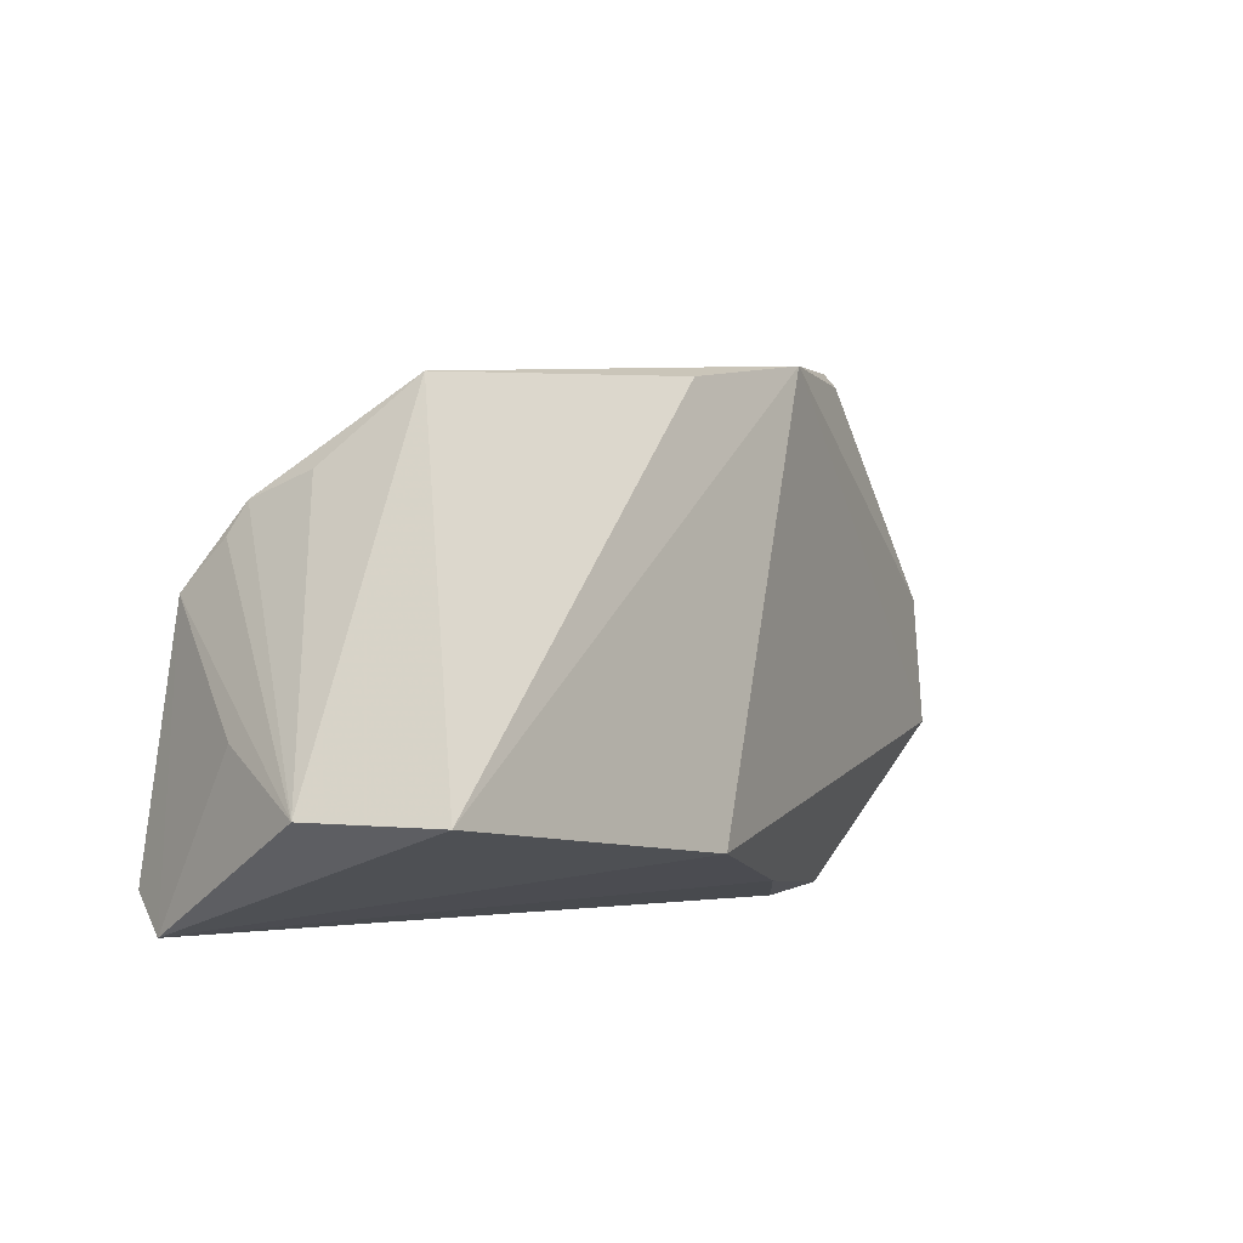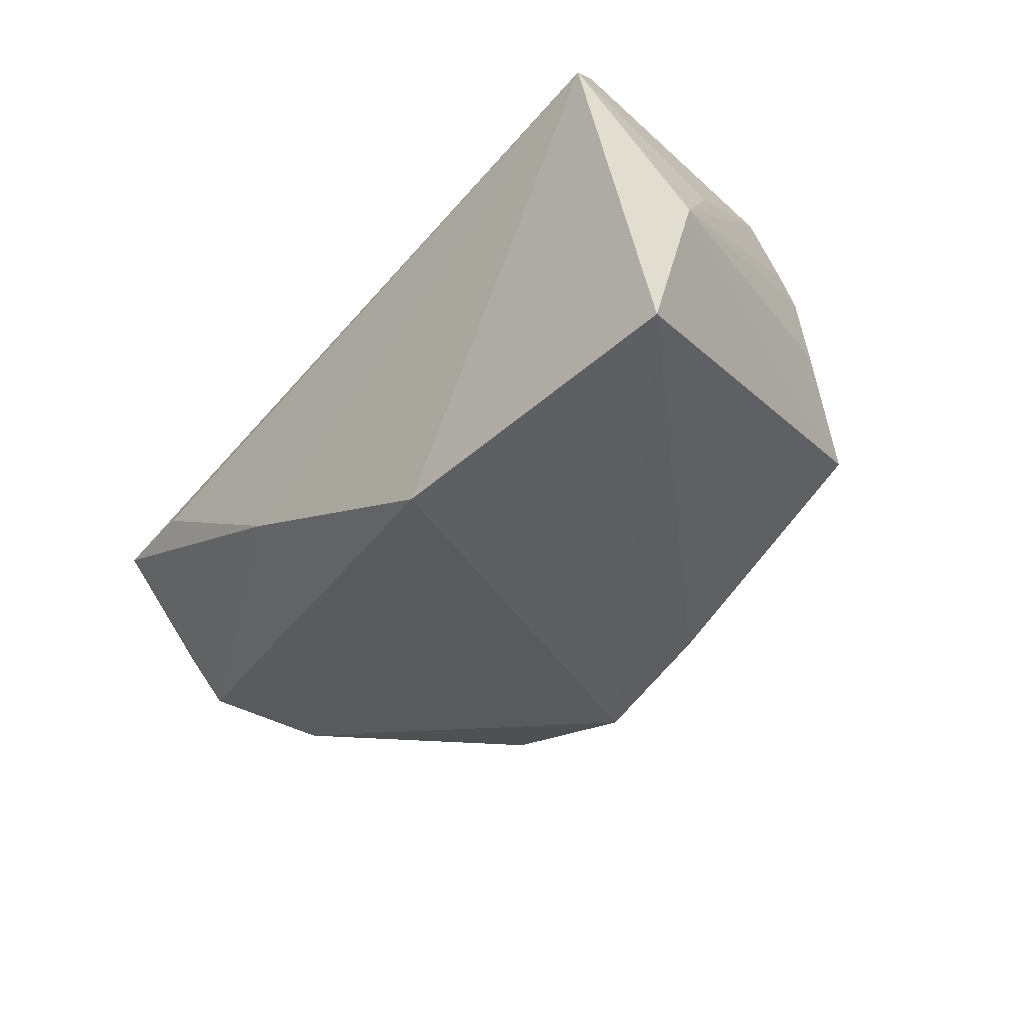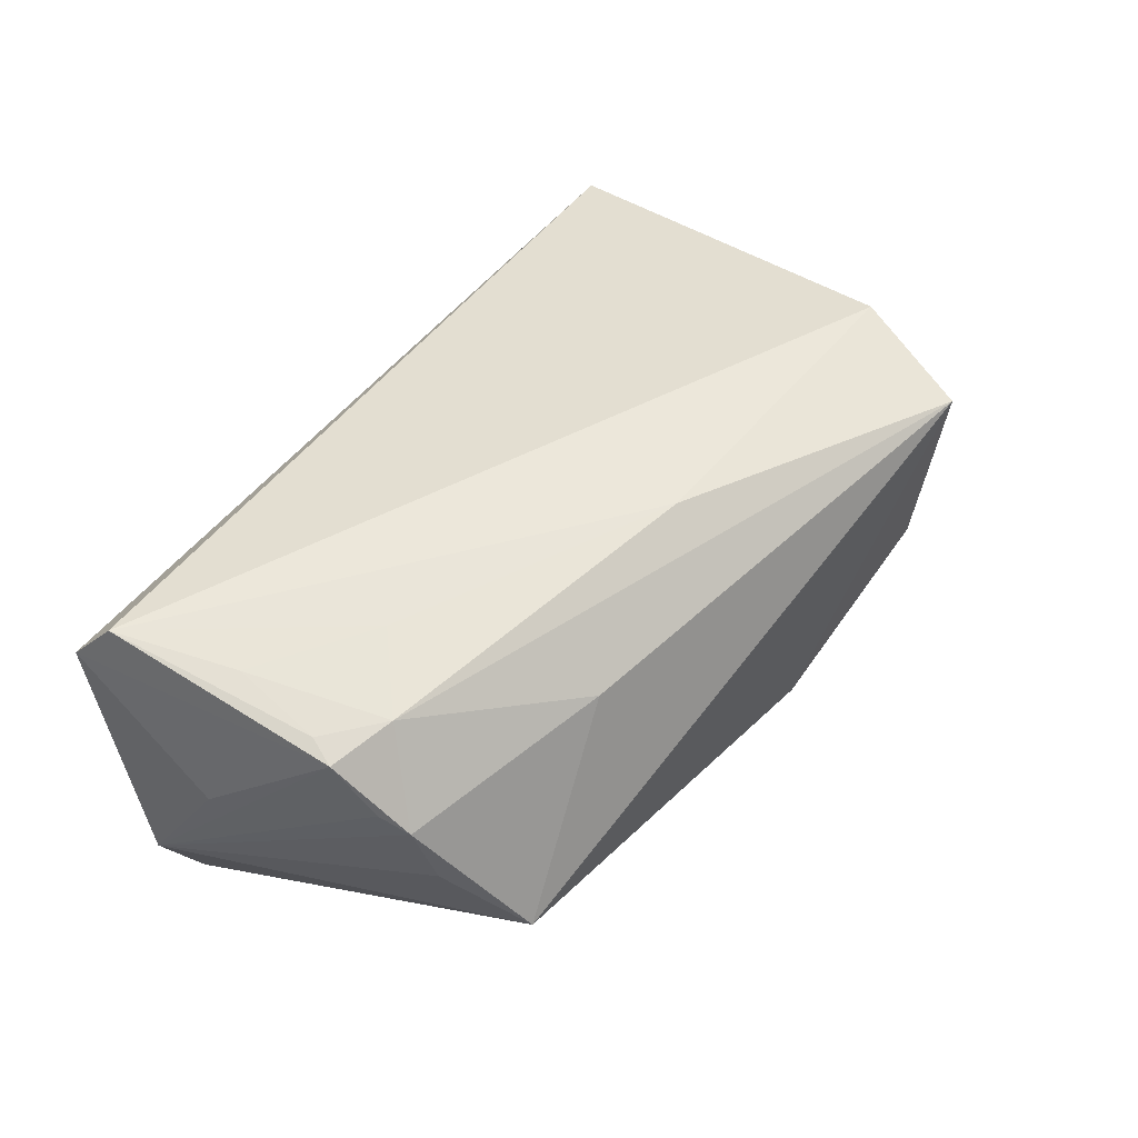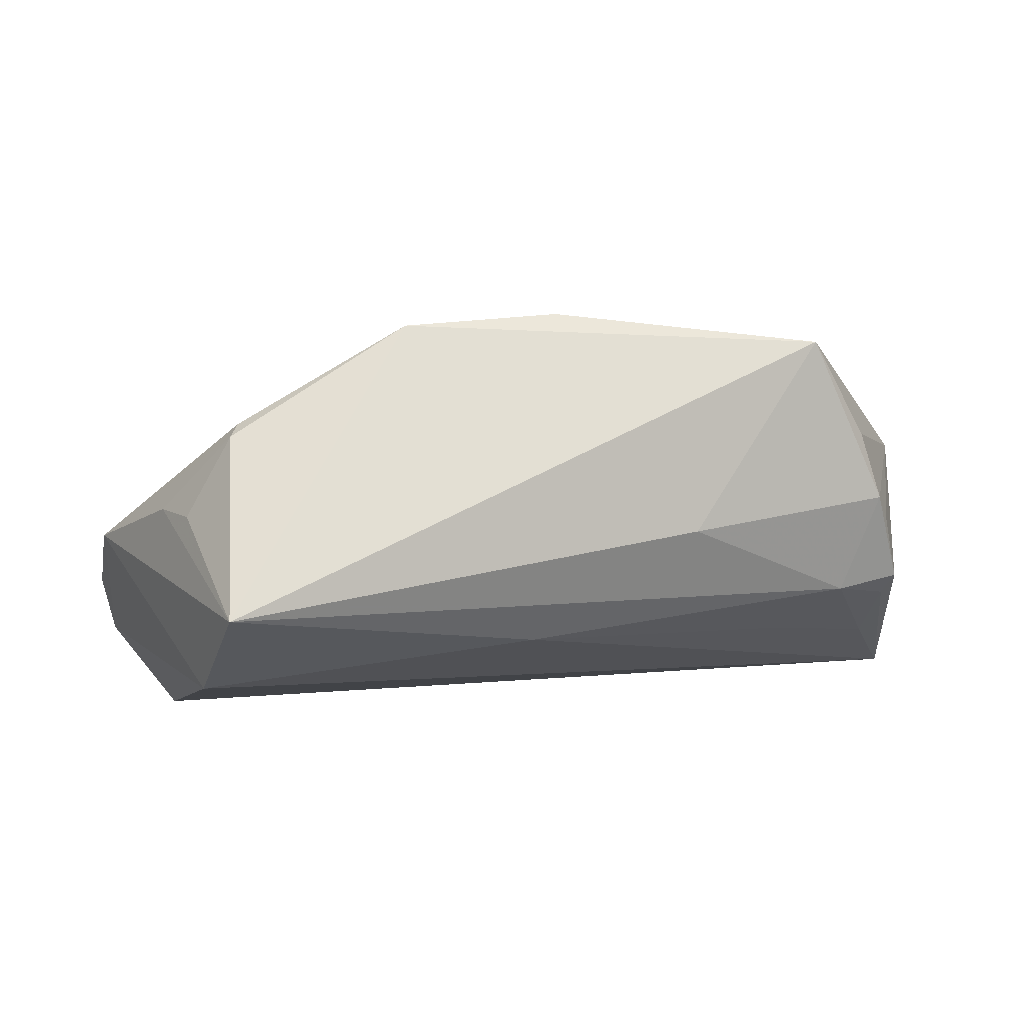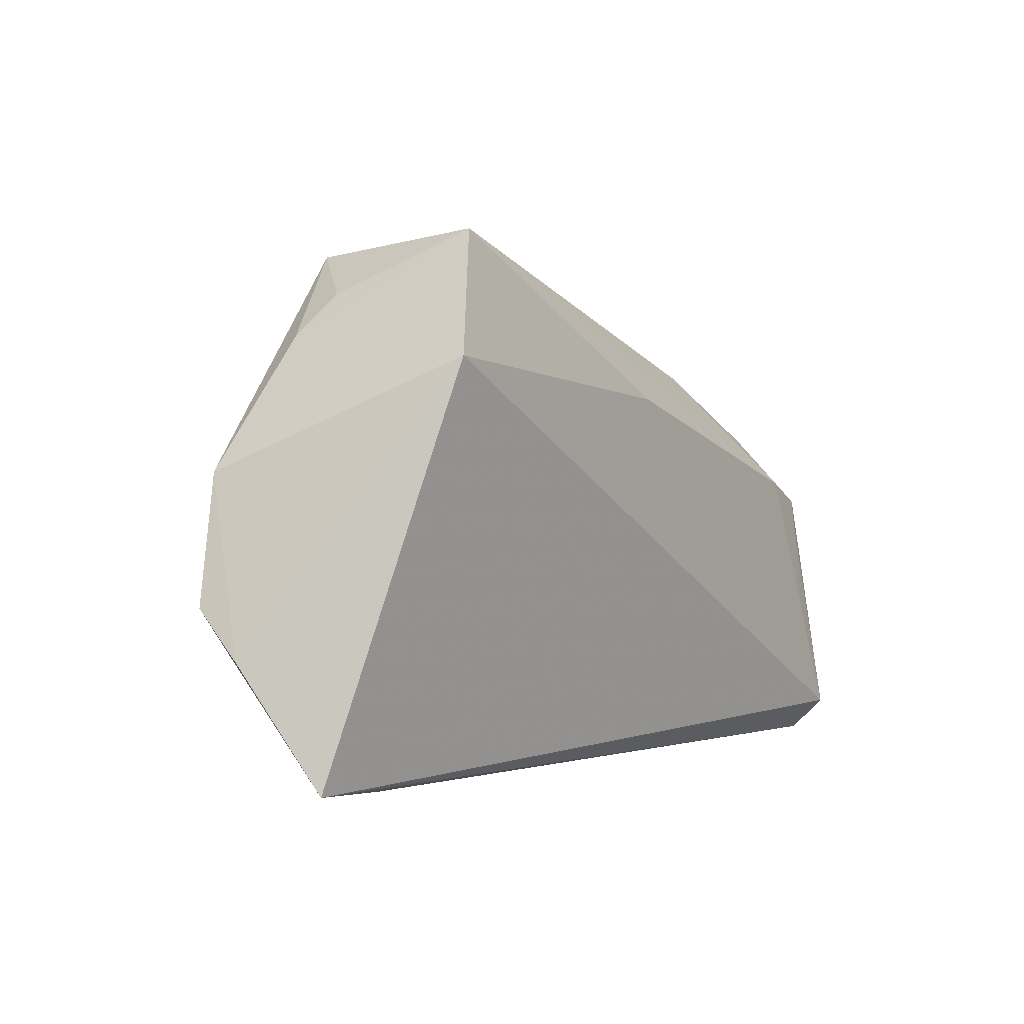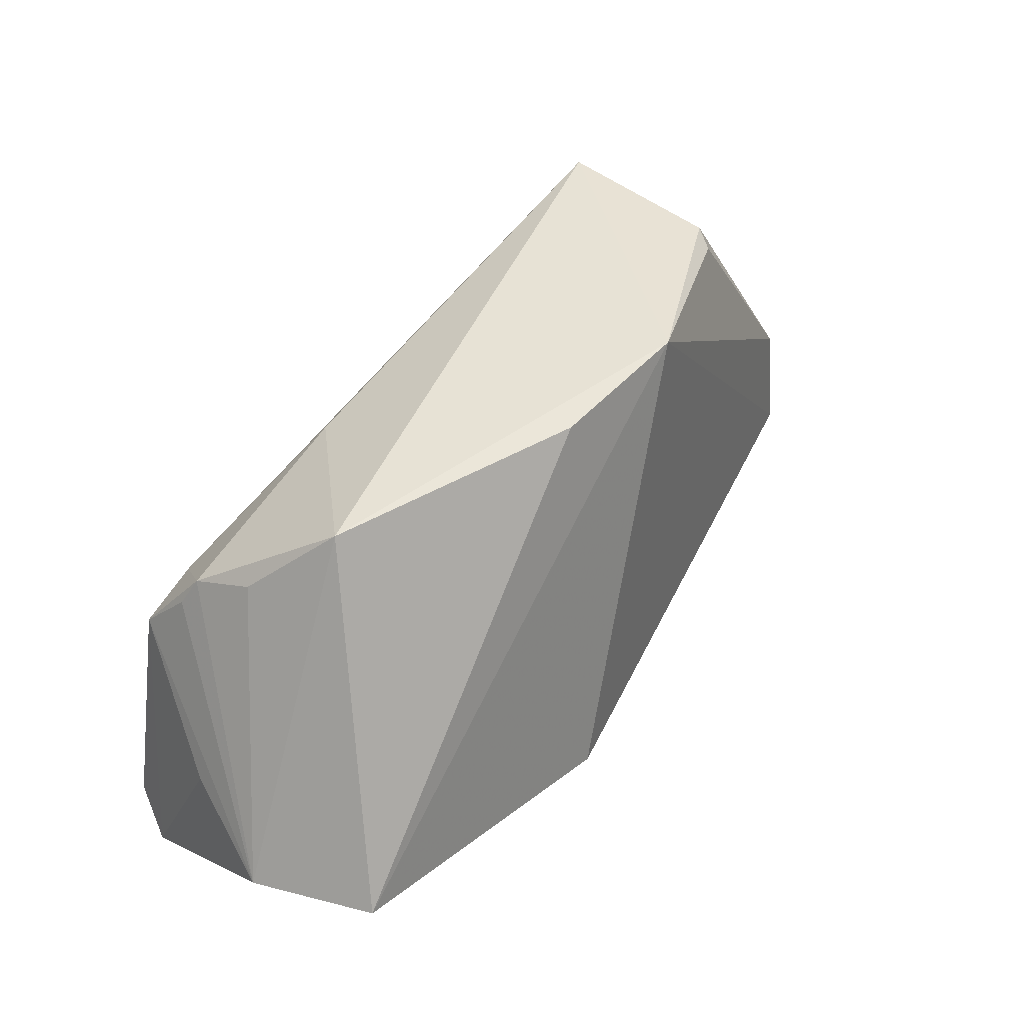
<metadata>
{"format":"obj","ext":"obj","renderer":"f3d","projection":"perspective","resolution":1024,"background":"white","views":[{"elev":-2.8,"azim":128.8,"up":"+Y"},{"elev":-45.7,"azim":50.2,"up":"+Z"},{"elev":52.5,"azim":124.2,"up":"+Z"},{"elev":71.0,"azim":-9.9,"up":"+Y"},{"elev":0.1,"azim":-55.9,"up":"+Y"},{"elev":35.5,"azim":130.6,"up":"+Y"}]}
</metadata>
<code>
v -0.044 -0.03195 0.006033
v -0.04551 0.03036 0.0006785
v 0.05351 -0.03195 0.01571
v -0.01345 0.03318 -0.01999
v -0.04715 0.0217 0.02145
v 0.0481 0.0008743 0.0183
v -0.03705 0.03421 -0.009444
v 0.049 0.01039 0.0106
v 0.05539 -0.0115 0.002898
v 0.05135 -0.02724 0.02145
v 0.04644 -0.01117 0.02022
v 0.05255 -0.01967 -0.02541
v 0.006892 0.02955 -0.01986
v 0.04788 0.01429 0.008447
v 0.04969 0.00452 0.01717
v 0.02061 0.02294 0.01172
v -0.05789 -0.03086 0.008378
v -0.05988 0.007933 -0.006828
v -0.02255 -0.02846 -0.009537
v -0.06347 -0.008591 -0.00588
v -0.003444 0.0184 0.02145
v 0.008687 -0.02356 -0.02552
v 0.04682 0.01705 -0.0002421
v -0.03802 0.03632 -0.007031
v -0.04912 0.02503 -0.002939
v 0.03153 -0.000651 0.02046
v -0.04113 0.03781 0.018
v 0.05914 -0.0191 -0.01034
v 0.04109 0.007361 0.01859
v -0.06328 -0.01485 -0.0002553
v 0.04127 0.02693 -0.01087
f 20 19 17
f 17 19 1
f 27 4 24
f 31 4 27
f 20 4 22
f 22 19 20
f 20 17 30
f 17 10 5
f 5 30 17
f 18 5 27
f 18 4 20
f 20 30 18
f 30 5 18
f 28 31 23
f 12 31 28
f 12 22 4
f 19 22 3
f 1 19 3
f 22 12 3
f 3 17 1
f 3 10 17
f 3 12 28
f 25 18 27
f 24 18 25
f 7 24 4
f 4 18 7
f 7 18 24
f 16 31 27
f 4 31 13
f 13 12 4
f 31 12 13
f 27 24 2
f 2 25 27
f 24 25 2
f 9 3 28
f 27 5 21
f 21 5 10
f 14 23 31
f 31 16 14
f 28 23 14
f 26 21 10
f 29 14 16
f 21 26 29
f 29 16 27
f 27 21 29
f 28 14 8
f 11 26 10
f 11 29 26
f 10 6 11
f 6 29 11
f 14 29 15
f 15 8 14
f 15 29 6
f 15 6 10
f 15 9 28
f 28 8 15
f 10 3 15
f 3 9 15

</code>
